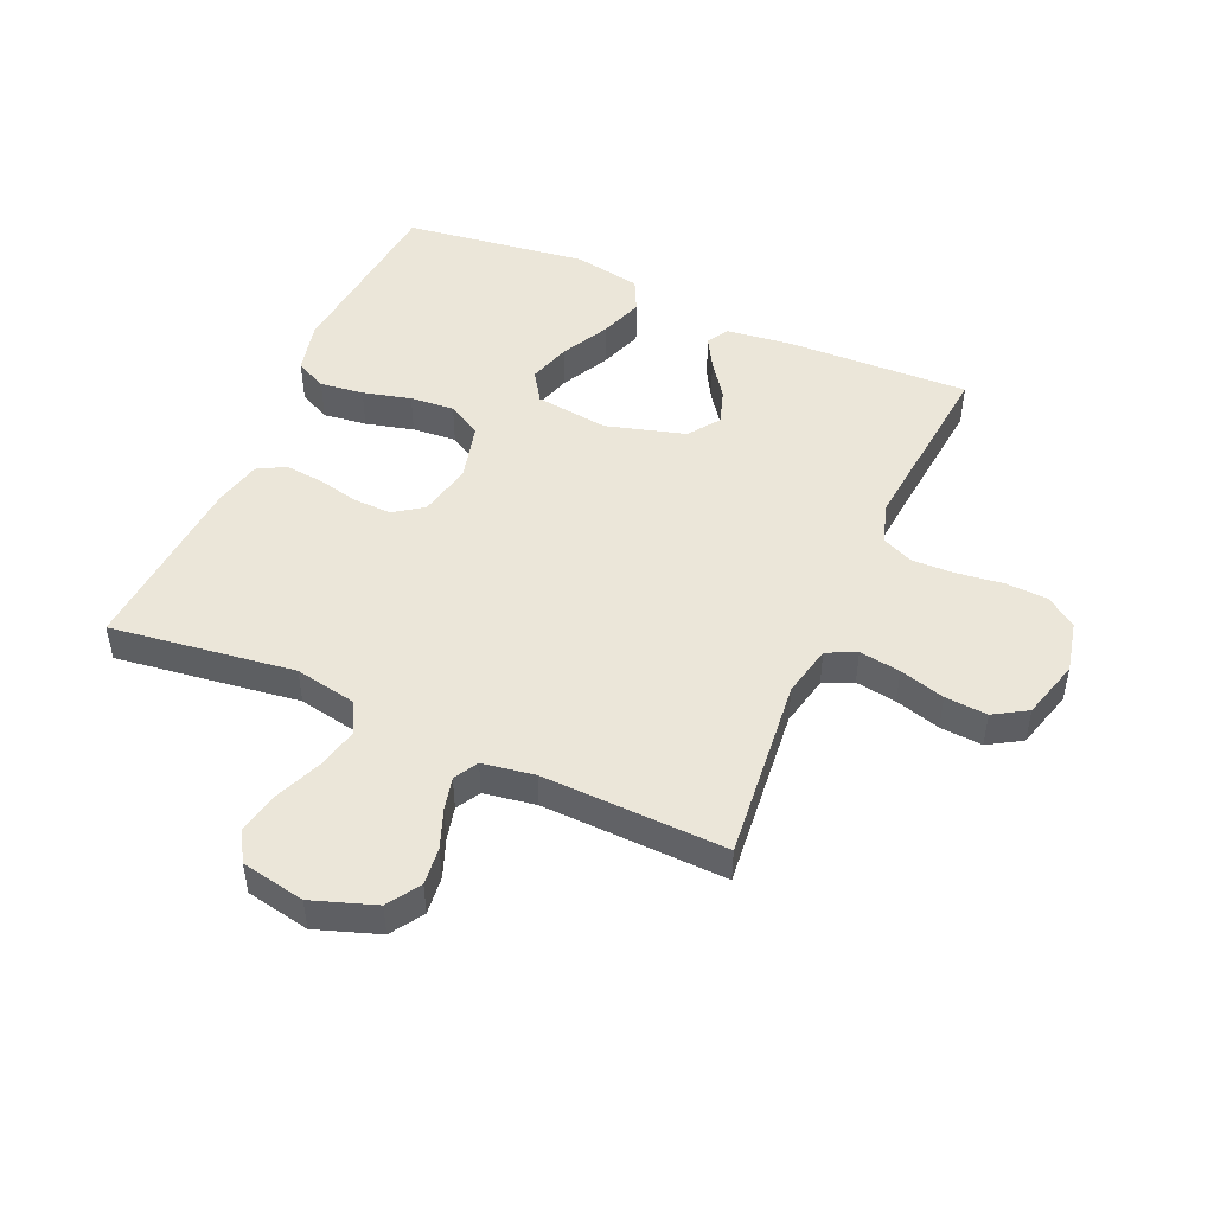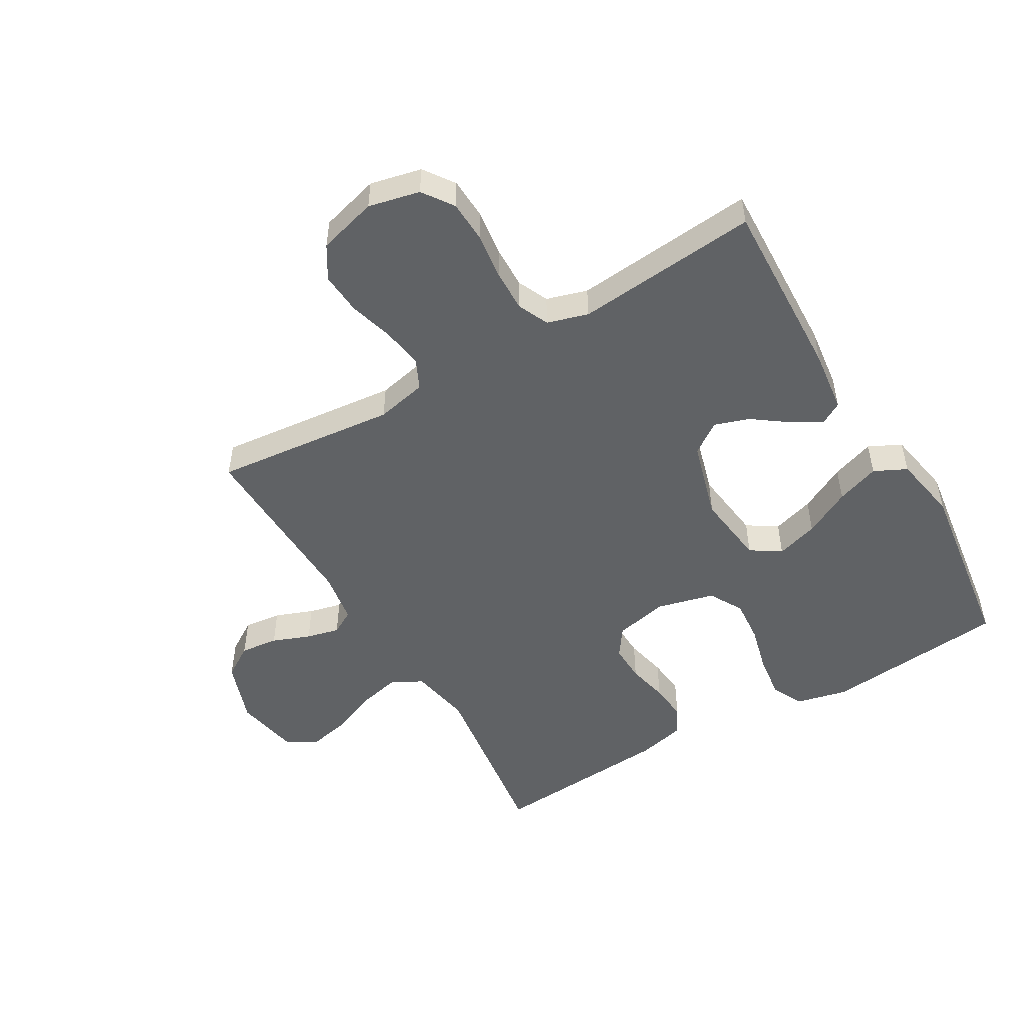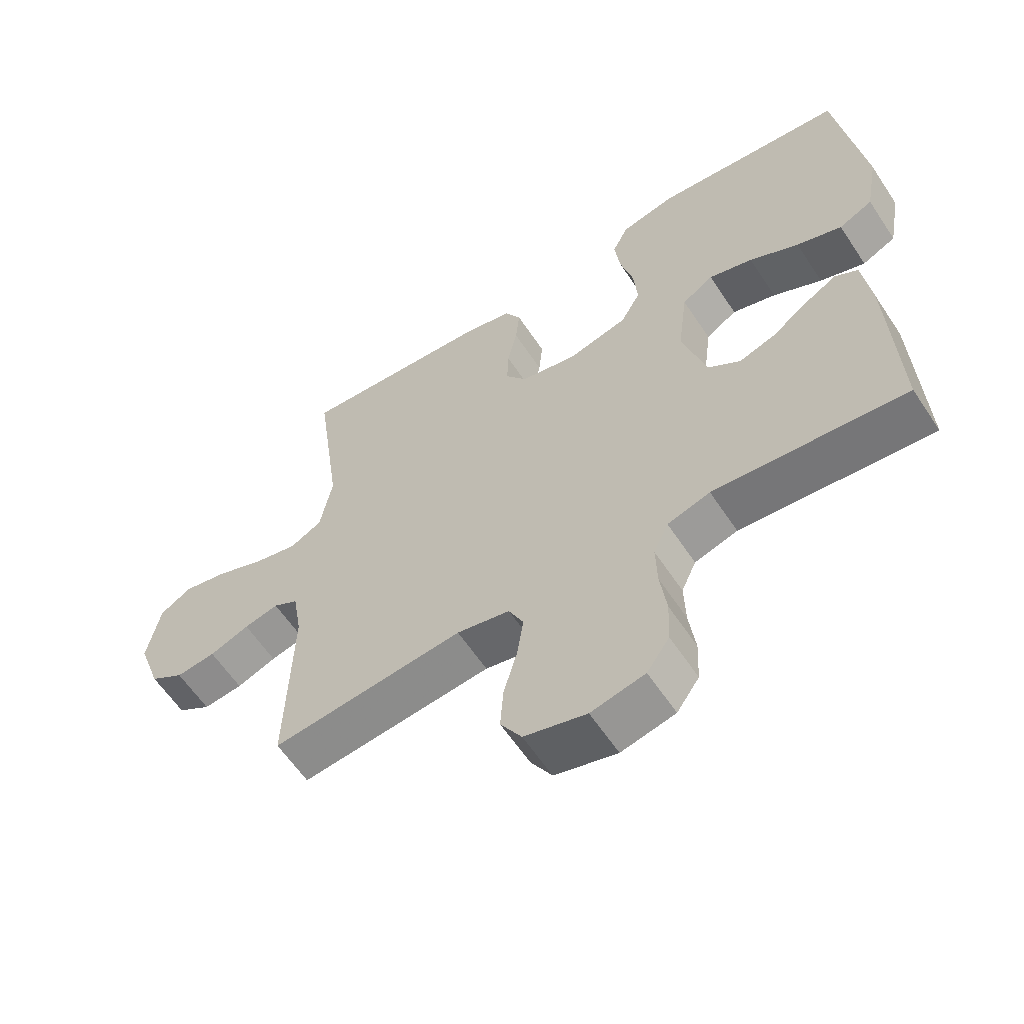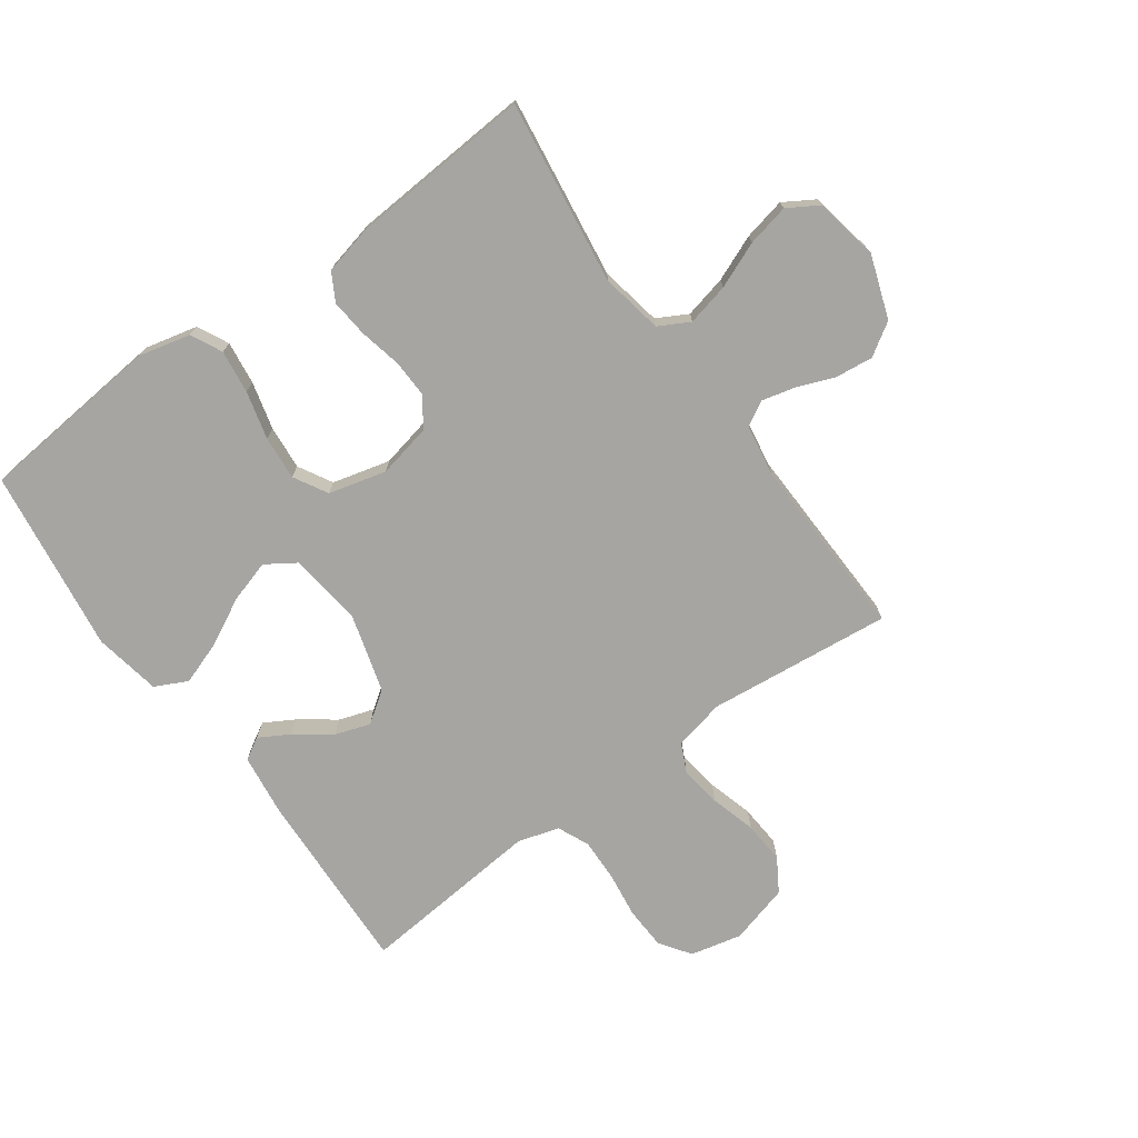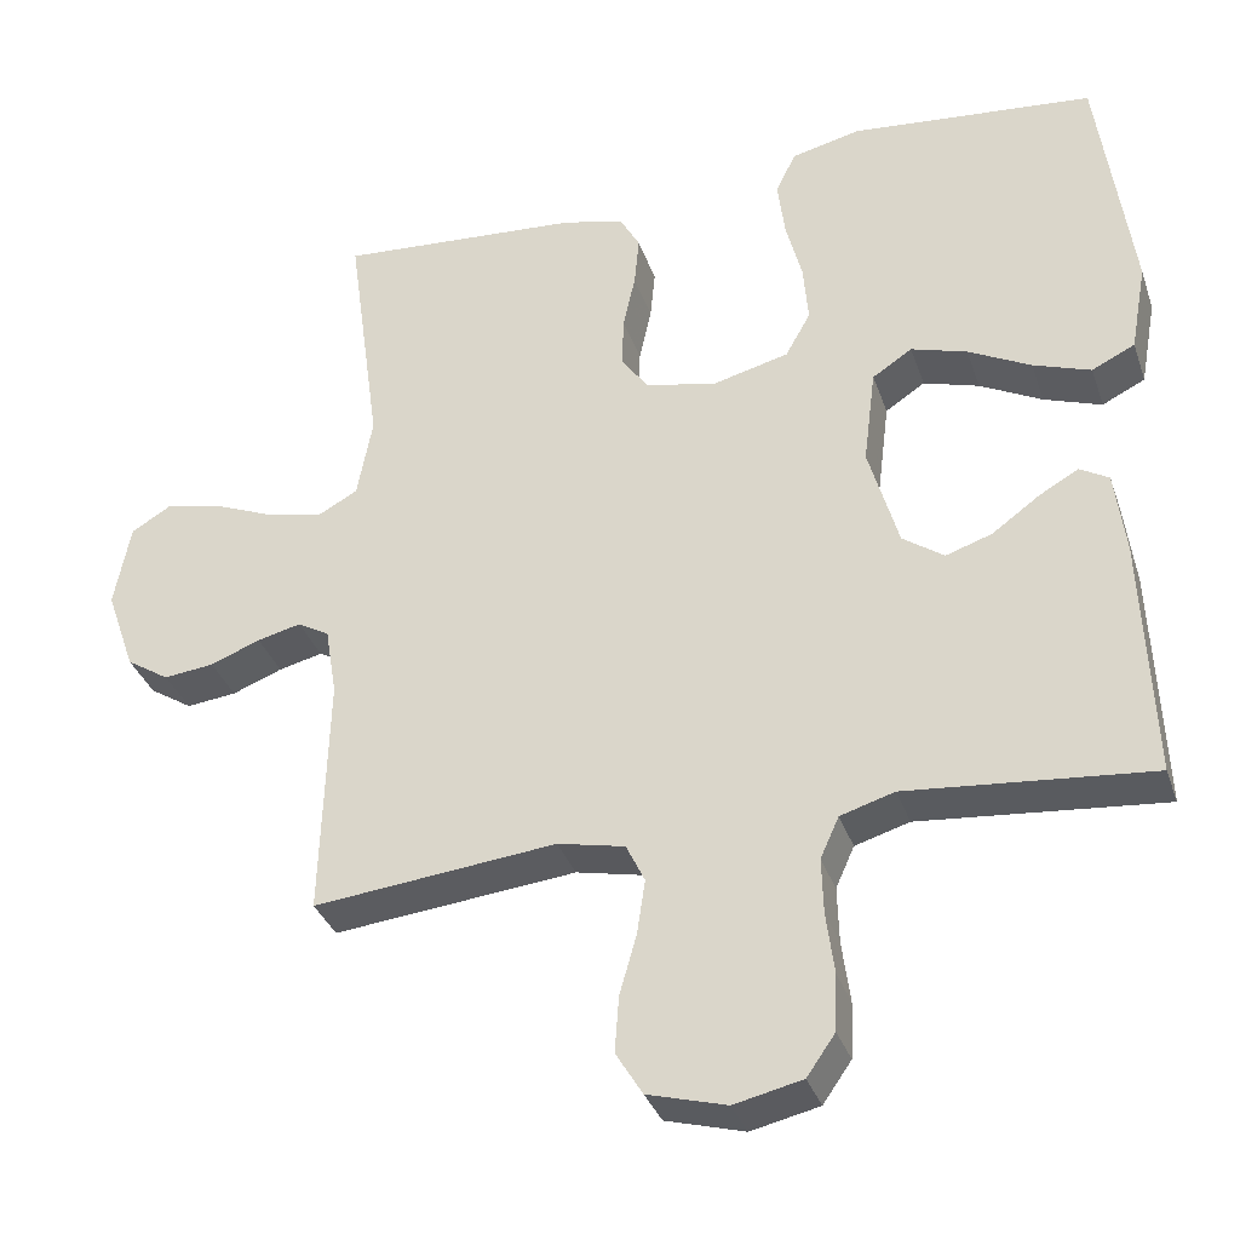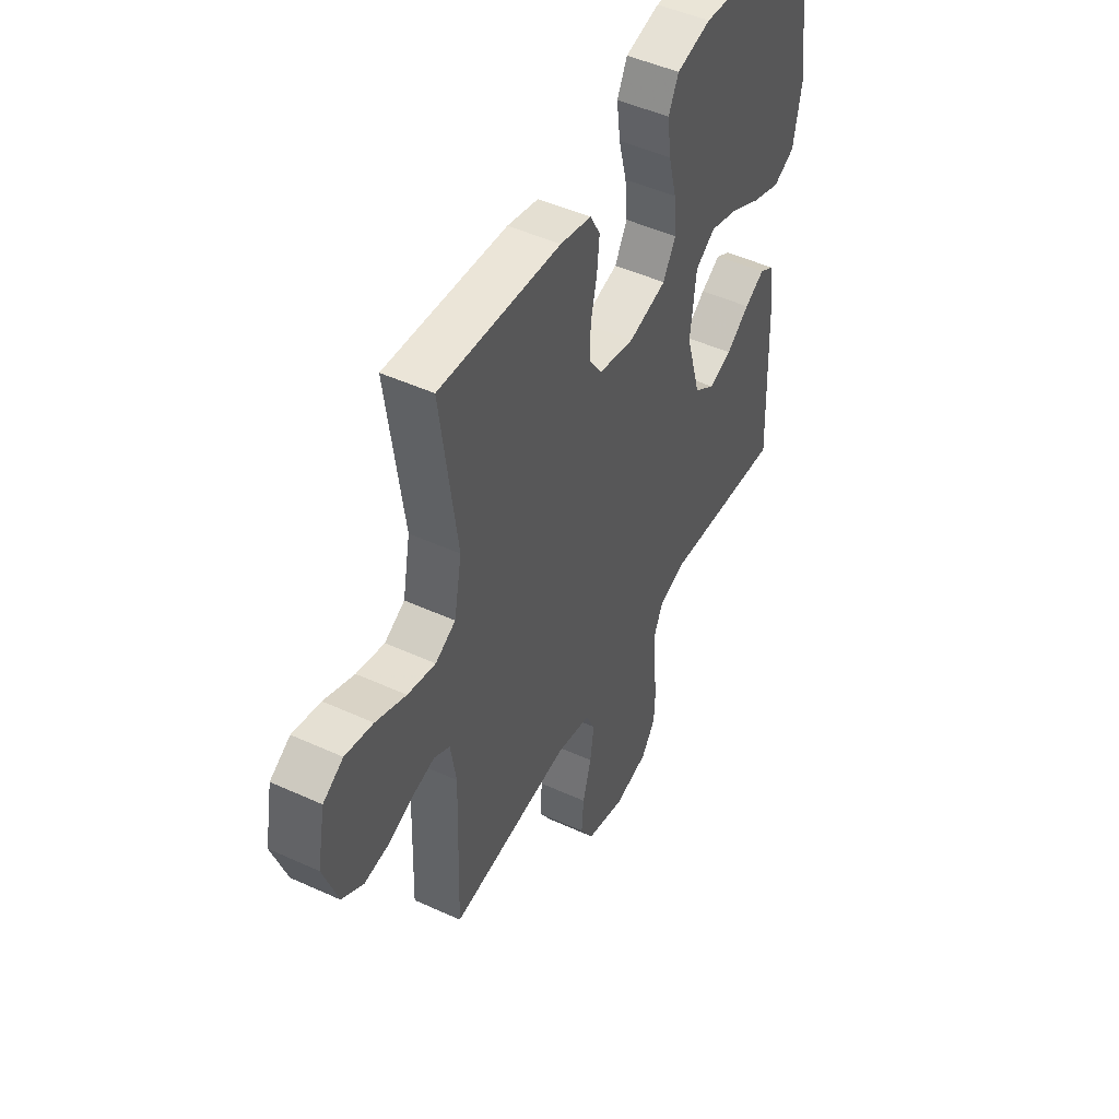
<metadata>
{"format":"obj","ext":"obj","renderer":"f3d","projection":"perspective","resolution":1024,"background":"white","views":[{"elev":48.5,"azim":113.9,"up":"+Y"},{"elev":-50.5,"azim":-149.6,"up":"+Y"},{"elev":-60.4,"azim":-146.6,"up":"+Z"},{"elev":-73.6,"azim":35.7,"up":"+Y"},{"elev":-34.2,"azim":-162.3,"up":"+Z"},{"elev":48.0,"azim":117.1,"up":"+Z"}]}
</metadata>
<code>
v 0.5 0.07 0.5
v 0.459 0.07 0.2
v 0.478 0.07 0.099
v 0.528 0.07 0.072
v 0.597 0.07 0.088
v 0.672 0.07 0.119
v 0.741 0.07 0.134
v 0.791 0.07 0.104
v 0.811 0.07 0
v 0.775 0.07 -0.103
v 0.722 0.07 -0.137
v 0.66 0.07 -0.13
v 0.598 0.07 -0.106
v 0.544 0.07 -0.093
v 0.505 0.07 -0.115
v 0.491 0.07 -0.2
v 0.5 0.07 -0.5
v 0.2 0.07 -0.469
v 0.117 0.07 -0.487
v 0.094 0.07 -0.535
v 0.104 0.07 -0.602
v 0.125 0.07 -0.676
v 0.13 0.07 -0.745
v 0.097 0.07 -0.799
v 0 0.07 -0.826
v -0.084 0.07 -0.807
v -0.119 0.07 -0.757
v -0.122 0.07 -0.688
v -0.112 0.07 -0.612
v -0.11 0.07 -0.543
v -0.133 0.07 -0.492
v -0.2 0.07 -0.472
v -0.5 0.07 -0.5
v -0.488 0.07 -0.2
v -0.475 0.07 -0.097
v -0.439 0.07 -0.076
v -0.39 0.07 -0.104
v -0.332 0.07 -0.146
v -0.275 0.07 -0.165
v -0.224 0.07 -0.129
v -0.187 0.07 0
v -0.202 0.07 0.119
v -0.251 0.07 0.151
v -0.32 0.07 0.13
v -0.397 0.07 0.09
v -0.468 0.07 0.065
v -0.521 0.07 0.091
v -0.541 0.07 0.2
v -0.5 0.07 0.5
v -0.2 0.07 0.529
v -0.115 0.07 0.509
v -0.09 0.07 0.458
v -0.099 0.07 0.387
v -0.119 0.07 0.309
v -0.125 0.07 0.237
v -0.094 0.07 0.182
v 0 0.07 0.158
v 0.088 0.07 0.177
v 0.121 0.07 0.224
v 0.119 0.07 0.286
v 0.104 0.07 0.354
v 0.098 0.07 0.416
v 0.123 0.07 0.461
v 0.2 0.07 0.479
v 0.5 0 0.5
v 0.459 0 0.2
v 0.478 0 0.099
v 0.528 0 0.072
v 0.597 0 0.088
v 0.672 0 0.119
v 0.741 0 0.134
v 0.791 0 0.104
v 0.811 0 0
v 0.775 0 -0.103
v 0.722 0 -0.137
v 0.66 0 -0.13
v 0.598 0 -0.106
v 0.544 0 -0.093
v 0.505 0 -0.115
v 0.491 0 -0.2
v 0.5 0 -0.5
v 0.2 0 -0.469
v 0.117 0 -0.487
v 0.094 0 -0.535
v 0.104 0 -0.602
v 0.125 0 -0.676
v 0.13 0 -0.745
v 0.097 0 -0.799
v 0 0 -0.826
v -0.084 0 -0.807
v -0.119 0 -0.757
v -0.122 0 -0.688
v -0.112 0 -0.612
v -0.11 0 -0.543
v -0.133 0 -0.492
v -0.2 0 -0.472
v -0.5 0 -0.5
v -0.488 0 -0.2
v -0.475 0 -0.097
v -0.439 0 -0.076
v -0.39 0 -0.104
v -0.332 0 -0.146
v -0.275 0 -0.165
v -0.224 0 -0.129
v -0.187 0 0
v -0.202 0 0.119
v -0.251 0 0.151
v -0.32 0 0.13
v -0.397 0 0.09
v -0.468 0 0.065
v -0.521 0 0.091
v -0.541 0 0.2
v -0.5 0 0.5
v -0.2 0 0.529
v -0.115 0 0.509
v -0.09 0 0.458
v -0.099 0 0.387
v -0.119 0 0.309
v -0.125 0 0.237
v -0.094 0 0.182
v 0 0 0.158
v 0.088 0 0.177
v 0.121 0 0.224
v 0.119 0 0.286
v 0.104 0 0.354
v 0.098 0 0.416
v 0.123 0 0.461
v 0.2 0 0.479
f 64 1 2
f 63 64 2
f 62 63 2
f 61 62 2
f 60 61 2
f 59 60 2 3
f 58 59 3 4
f 57 58 4
f 52 53 54
f 51 52 54
f 50 51 54
f 49 50 54
f 48 49 54
f 47 48 54
f 46 47 54
f 45 46 54
f 44 45 54
f 43 44 54 55
f 42 43 55 56
f 36 37 38
f 35 36 38
f 34 35 38
f 33 34 38
f 32 33 38
f 31 32 38 39
f 30 31 39 40
f 27 28 29
f 26 27 29
f 25 26 29
f 24 25 29
f 23 24 29
f 22 23 29
f 21 22 29
f 20 21 29 30
f 30 40 41
f 20 30 41
f 19 20 41
f 16 17 18
f 42 56 57
f 41 42 57
f 19 41 57
f 18 19 57
f 16 18 57
f 15 16 57
f 11 12 13
f 10 11 13
f 9 10 13
f 8 9 13
f 7 8 13
f 6 7 13
f 5 6 13
f 14 15 57 4
f 4 5 13 14
f 66 65 128
f 66 128 127
f 66 127 126
f 66 126 125
f 66 125 124
f 67 66 124 123
f 68 67 123 122
f 68 122 121
f 118 117 116
f 118 116 115
f 118 115 114
f 118 114 113
f 118 113 112
f 118 112 111
f 118 111 110
f 118 110 109
f 118 109 108
f 119 118 108 107
f 120 119 107 106
f 102 101 100
f 102 100 99
f 102 99 98
f 102 98 97
f 102 97 96
f 103 102 96 95
f 104 103 95 94
f 93 92 91
f 93 91 90
f 93 90 89
f 93 89 88
f 93 88 87
f 93 87 86
f 93 86 85
f 94 93 85 84
f 105 104 94
f 105 94 84
f 105 84 83
f 82 81 80
f 121 120 106
f 121 106 105
f 121 105 83
f 121 83 82
f 121 82 80
f 121 80 79
f 77 76 75
f 77 75 74
f 77 74 73
f 77 73 72
f 77 72 71
f 77 71 70
f 77 70 69
f 68 121 79 78
f 78 77 69 68
f 1 65 66 2
f 2 66 67 3
f 3 67 68 4
f 4 68 69 5
f 5 69 70 6
f 6 70 71 7
f 7 71 72 8
f 8 72 73 9
f 9 73 74 10
f 10 74 75 11
f 11 75 76 12
f 12 76 77 13
f 13 77 78 14
f 14 78 79 15
f 15 79 80 16
f 16 80 81 17
f 17 81 82 18
f 18 82 83 19
f 19 83 84 20
f 20 84 85 21
f 21 85 86 22
f 22 86 87 23
f 23 87 88 24
f 24 88 89 25
f 25 89 90 26
f 26 90 91 27
f 27 91 92 28
f 28 92 93 29
f 29 93 94 30
f 30 94 95 31
f 31 95 96 32
f 32 96 97 33
f 33 97 98 34
f 34 98 99 35
f 35 99 100 36
f 36 100 101 37
f 37 101 102 38
f 38 102 103 39
f 39 103 104 40
f 40 104 105 41
f 41 105 106 42
f 42 106 107 43
f 43 107 108 44
f 44 108 109 45
f 45 109 110 46
f 46 110 111 47
f 47 111 112 48
f 48 112 113 49
f 49 113 114 50
f 50 114 115 51
f 51 115 116 52
f 52 116 117 53
f 53 117 118 54
f 54 118 119 55
f 55 119 120 56
f 56 120 121 57
f 57 121 122 58
f 58 122 123 59
f 59 123 124 60
f 60 124 125 61
f 61 125 126 62
f 62 126 127 63
f 63 127 128 64
f 64 128 65 1

</code>
